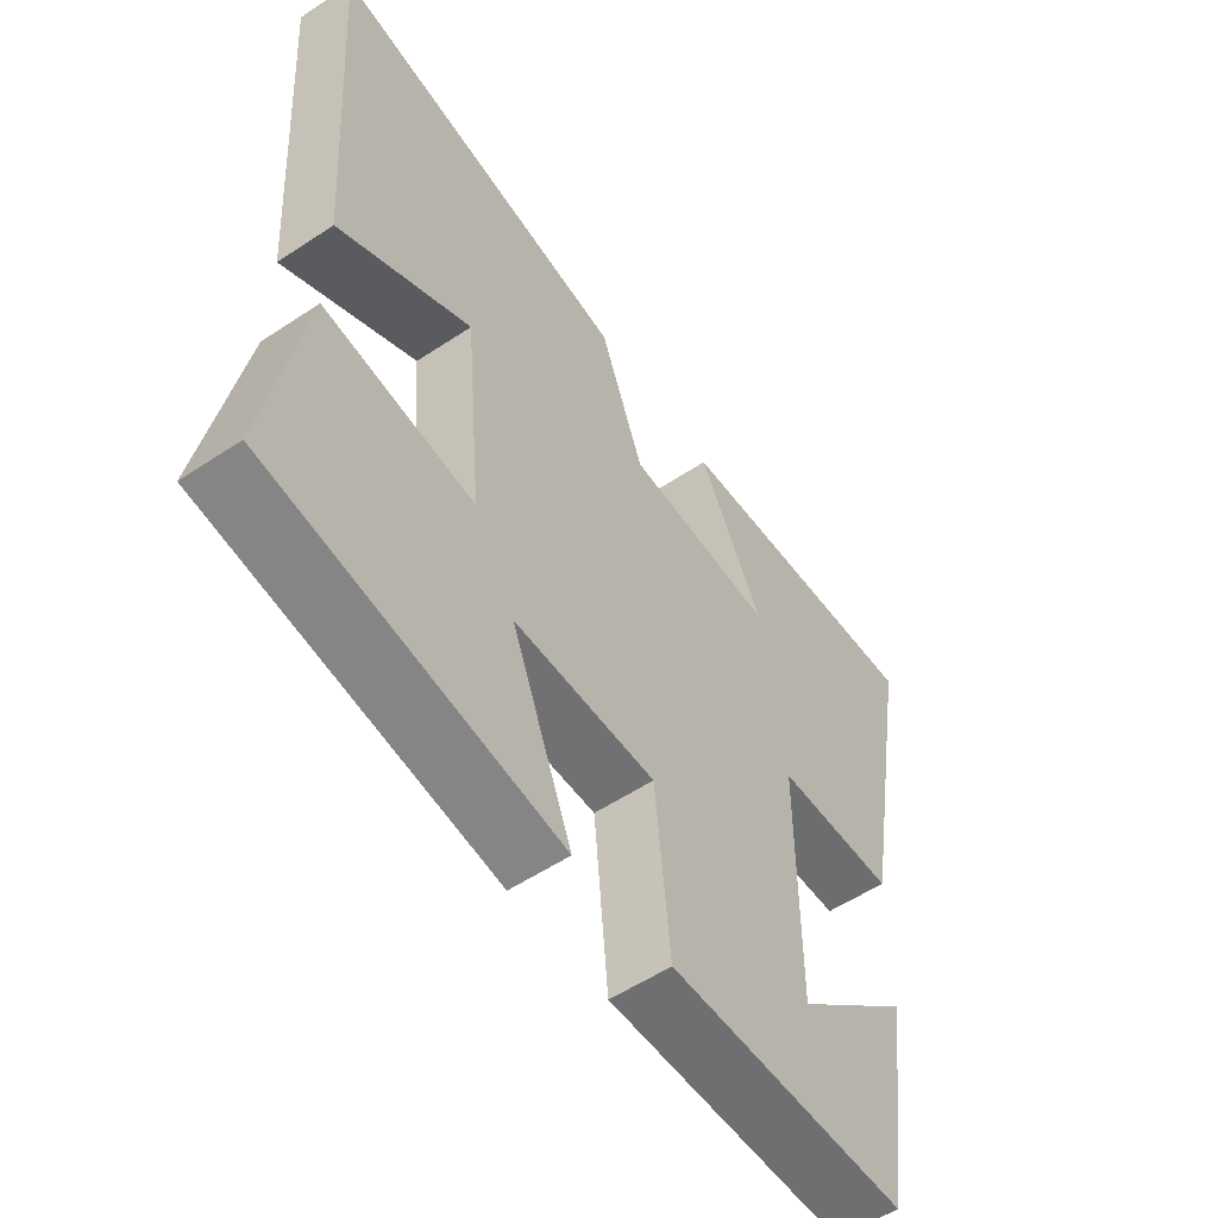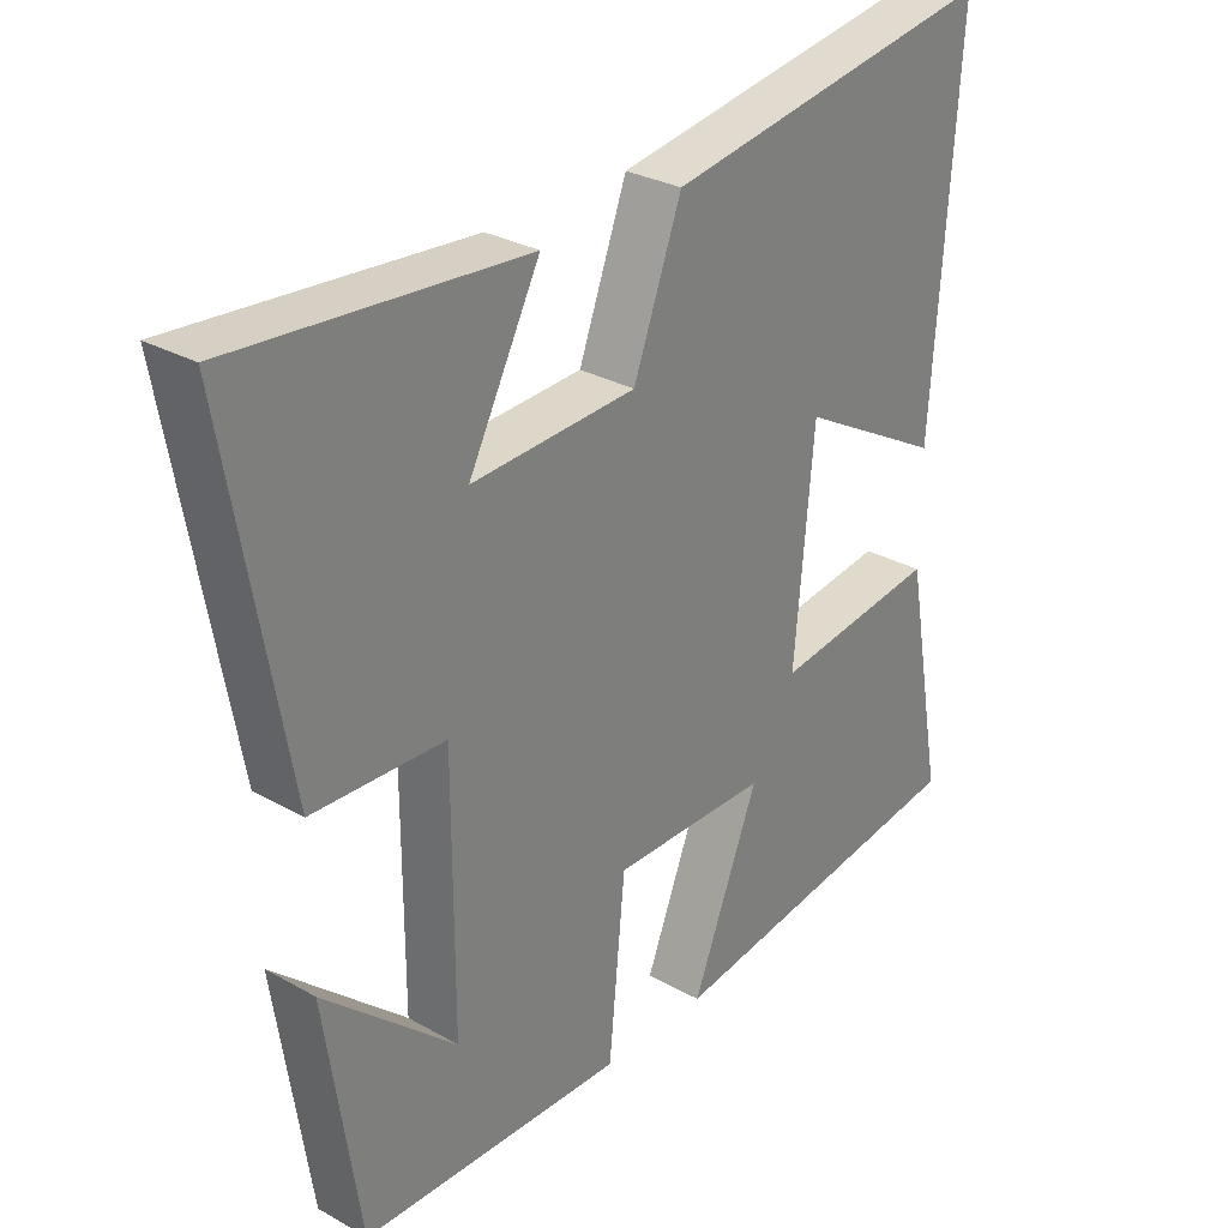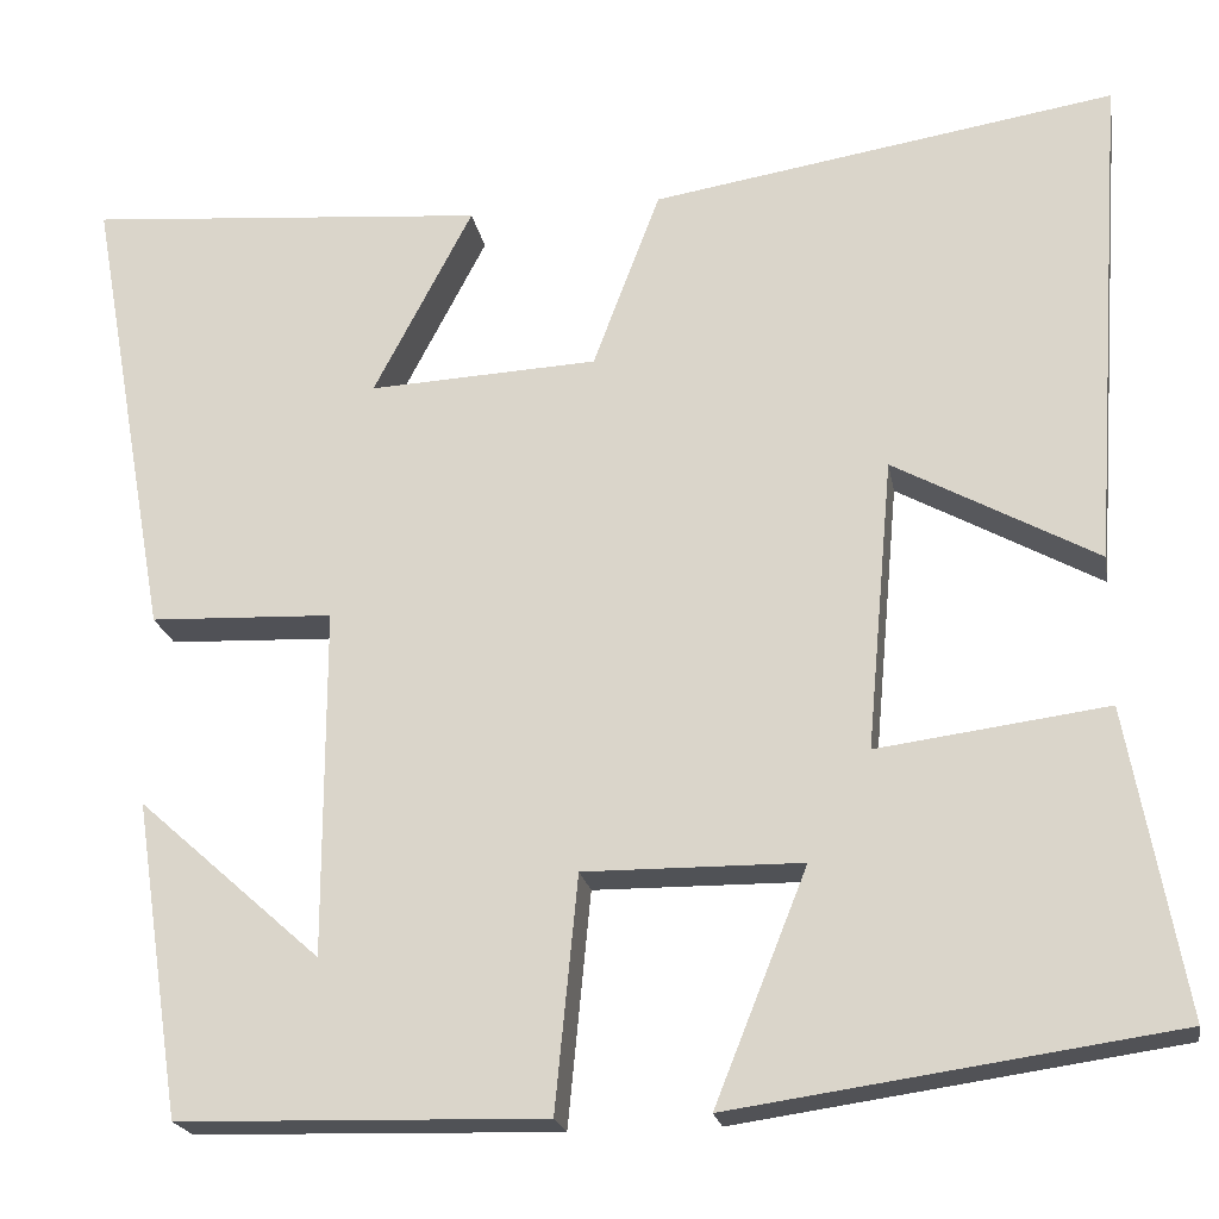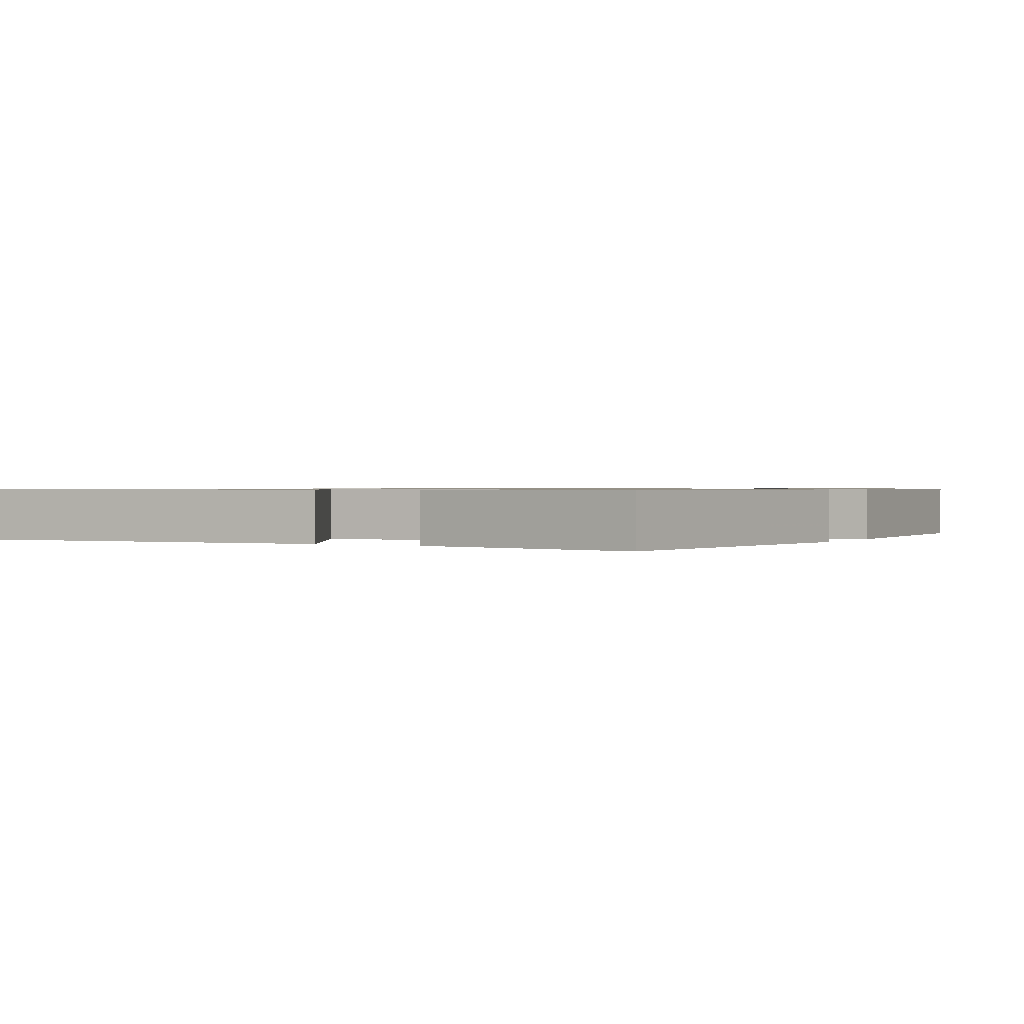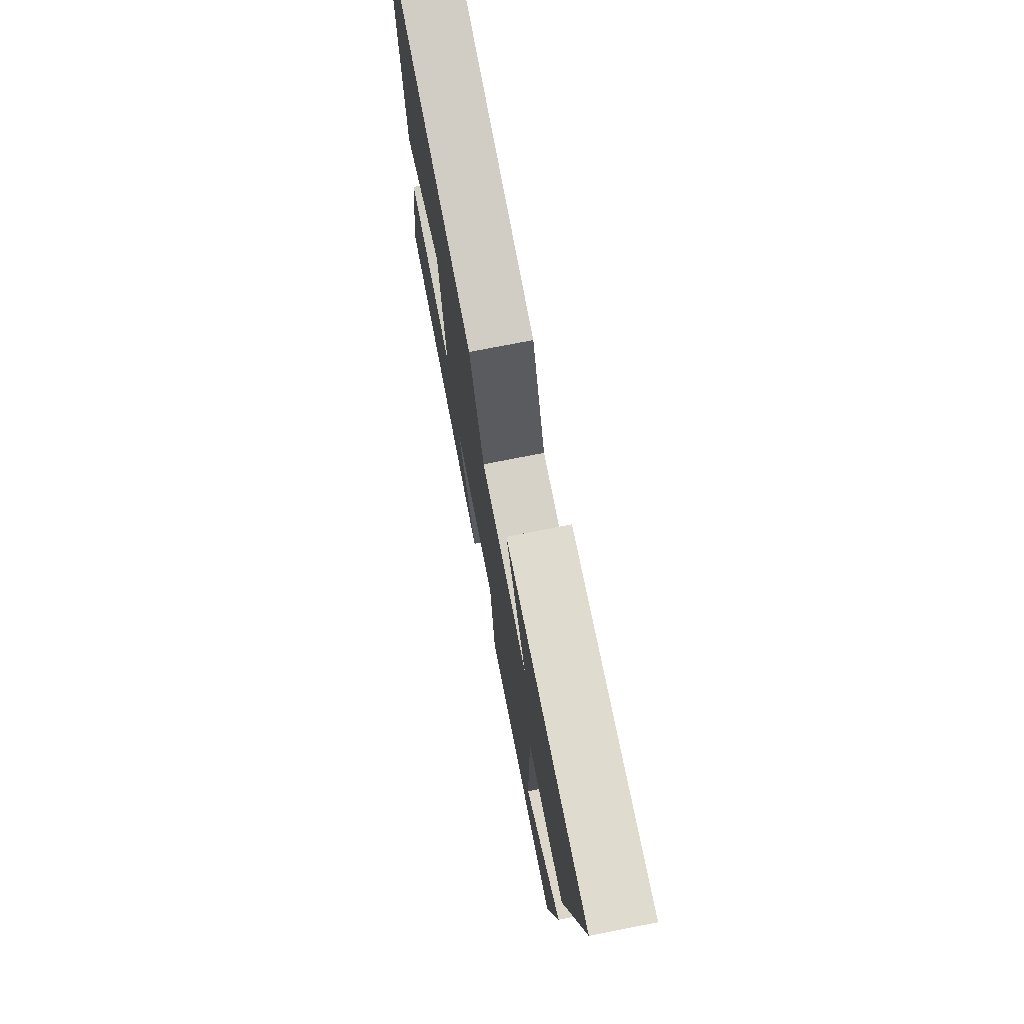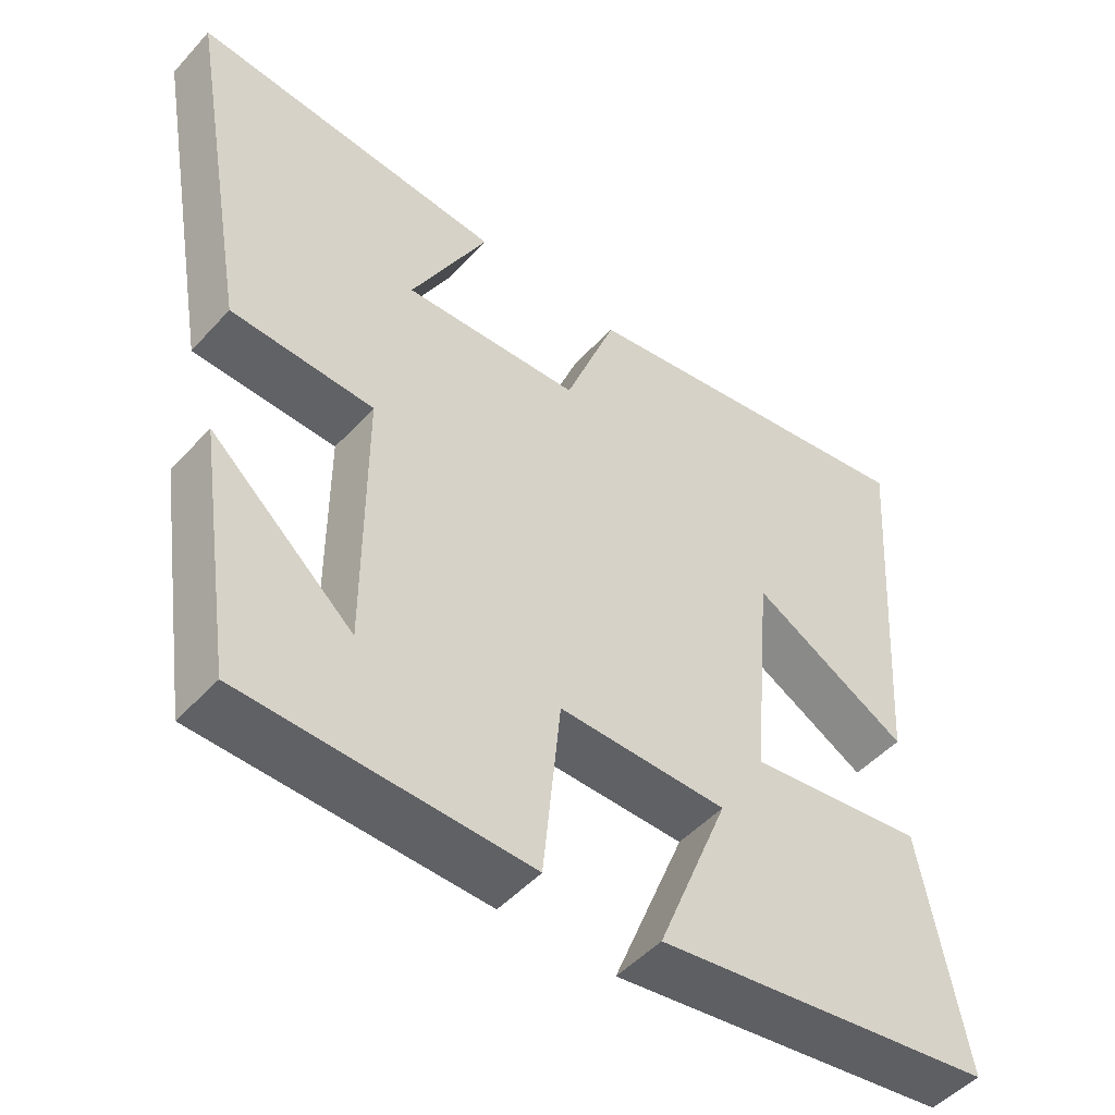
<metadata>
{"format":"obj","ext":"obj","renderer":"f3d","projection":"perspective","resolution":1024,"background":"white","views":[{"elev":-55.7,"azim":124.9,"up":"+Z"},{"elev":29.3,"azim":-50.2,"up":"+Z"},{"elev":-20.9,"azim":10.0,"up":"+Z"},{"elev":0.8,"azim":118.5,"up":"+Y"},{"elev":74.8,"azim":-101.1,"up":"+Z"},{"elev":-49.3,"azim":-40.2,"up":"+Z"}]}
</metadata>
<code>
v 0.559 0.07 -0.433
v 0.093 0.07 -0.5
v 0.191 0.07 -0.255
v -0.039 0.07 -0.253
v -0.063 0.07 -0.5
v -0.45 0.07 -0.49
v -0.5 0.07 -0.157
v -0.306 0.07 -0.329
v -0.306 0.07 0.039
v -0.5 0.07 0.047
v -0.587 0.07 0.535
v -0.162 0.07 0.5
v -0.267 0.07 0.299
v -0.025 0.07 0.311
v 0.046 0.07 0.5
v 0.537 0.07 0.579
v 0.5 0.07 0.049
v 0.285 0.07 0.167
v 0.257 0.07 -0.141
v 0.5 0.07 -0.109
v 0.559 0 -0.433
v 0.093 0 -0.5
v 0.191 0 -0.255
v -0.039 0 -0.253
v -0.063 0 -0.5
v -0.45 0 -0.49
v -0.5 0 -0.157
v -0.306 0 -0.329
v -0.306 0 0.039
v -0.5 0 0.047
v -0.587 0 0.535
v -0.162 0 0.5
v -0.267 0 0.299
v -0.025 0 0.311
v 0.046 0 0.5
v 0.537 0 0.579
v 0.5 0 0.049
v 0.285 0 0.167
v 0.257 0 -0.141
v 0.5 0 -0.109
f 19 20 1 2
f 15 16 17 18
f 14 15 18 19
f 13 14 19
f 10 11 12 13
f 9 10 13
f 8 9 13 19
f 6 7 8
f 4 5 6 8
f 4 8 19
f 3 4 19
f 2 3 19
f 22 21 40 39
f 38 37 36 35
f 39 38 35 34
f 39 34 33
f 33 32 31 30
f 33 30 29
f 39 33 29 28
f 28 27 26
f 28 26 25 24
f 39 28 24
f 39 24 23
f 39 23 22
f 1 21 22 2
f 2 22 23 3
f 3 23 24 4
f 4 24 25 5
f 5 25 26 6
f 6 26 27 7
f 7 27 28 8
f 8 28 29 9
f 9 29 30 10
f 10 30 31 11
f 11 31 32 12
f 12 32 33 13
f 13 33 34 14
f 14 34 35 15
f 15 35 36 16
f 16 36 37 17
f 17 37 38 18
f 18 38 39 19
f 19 39 40 20
f 20 40 21 1

</code>
